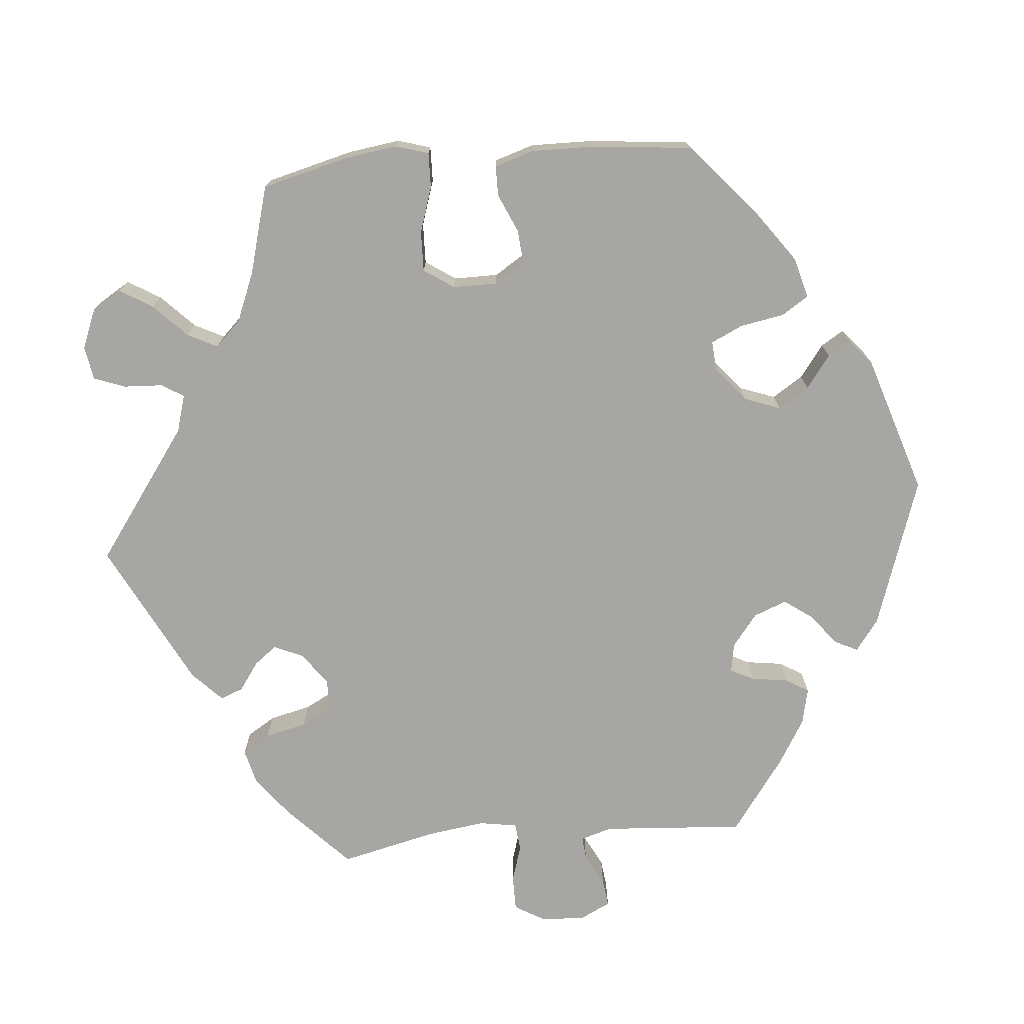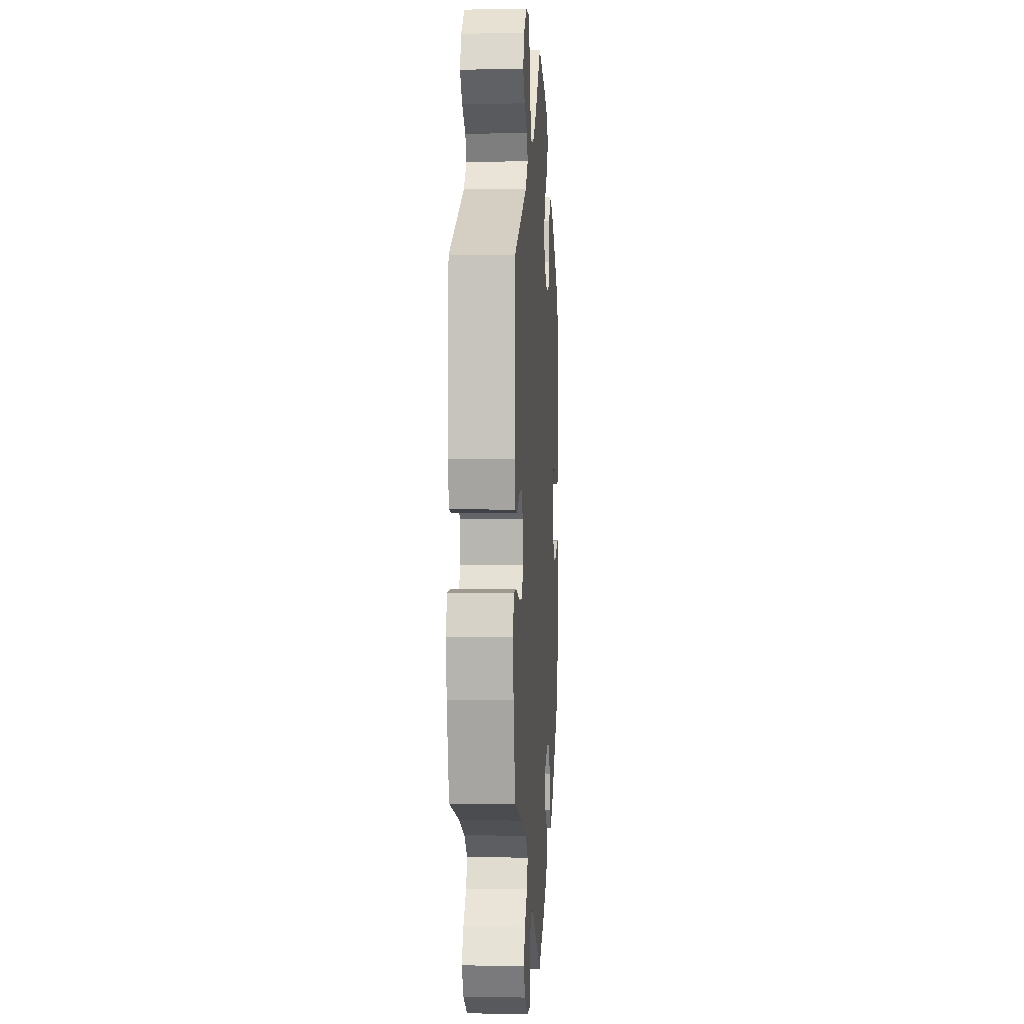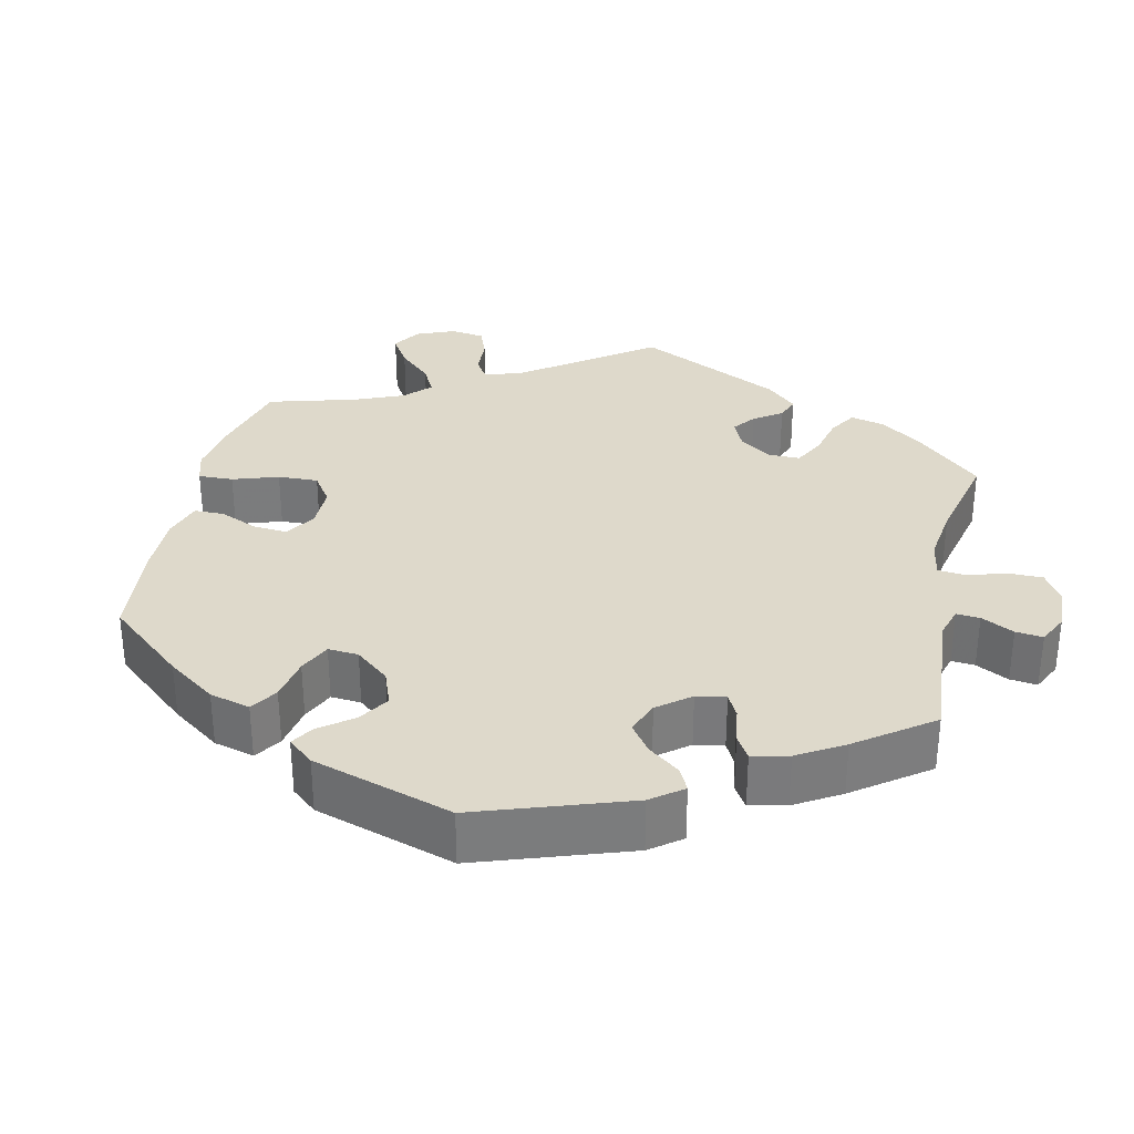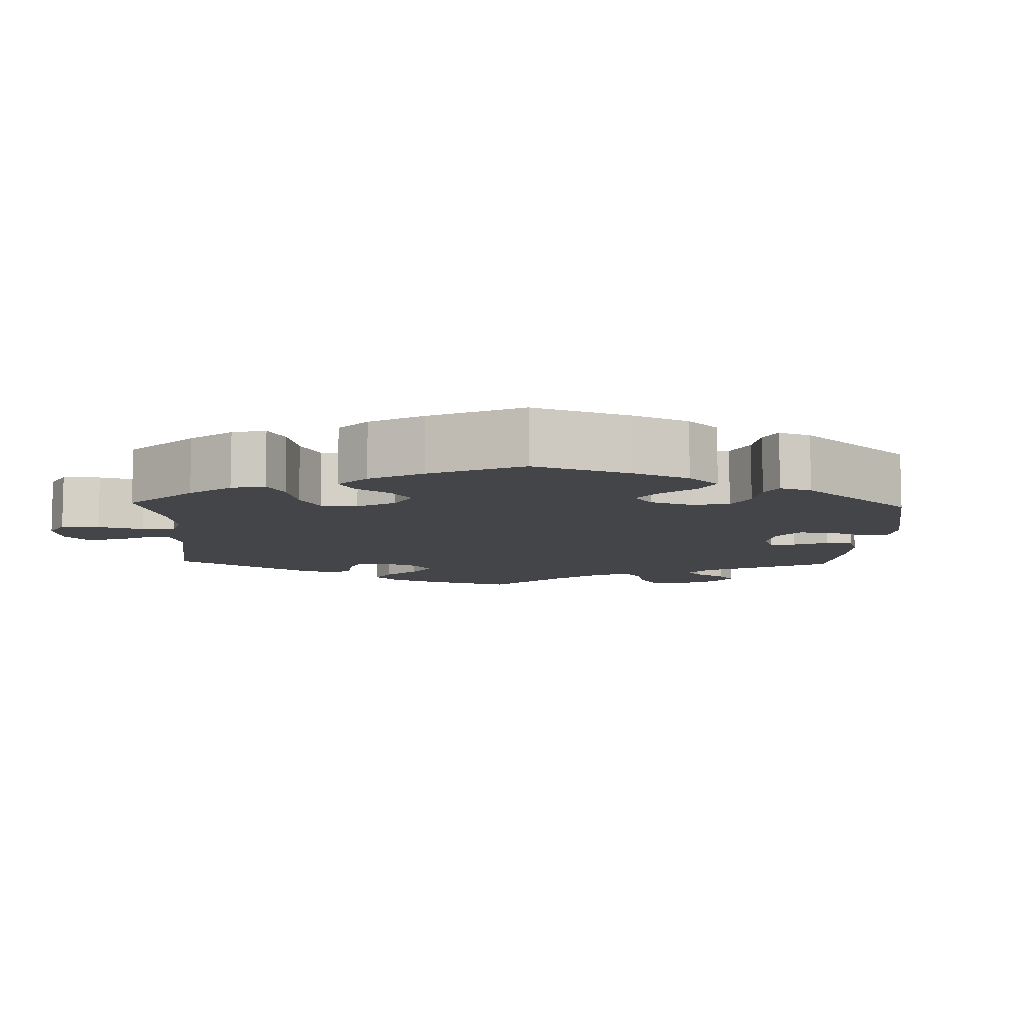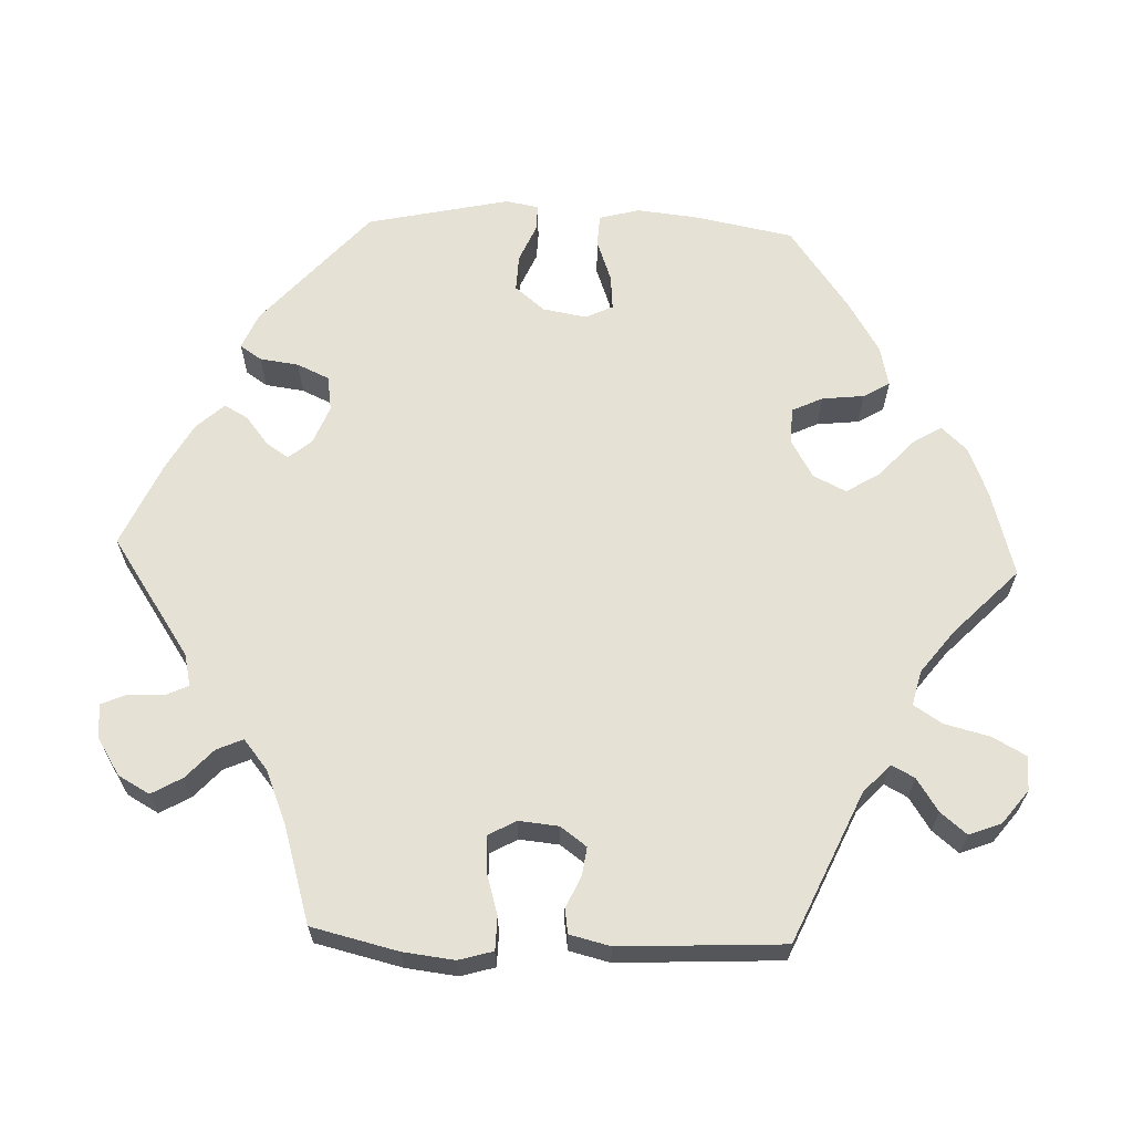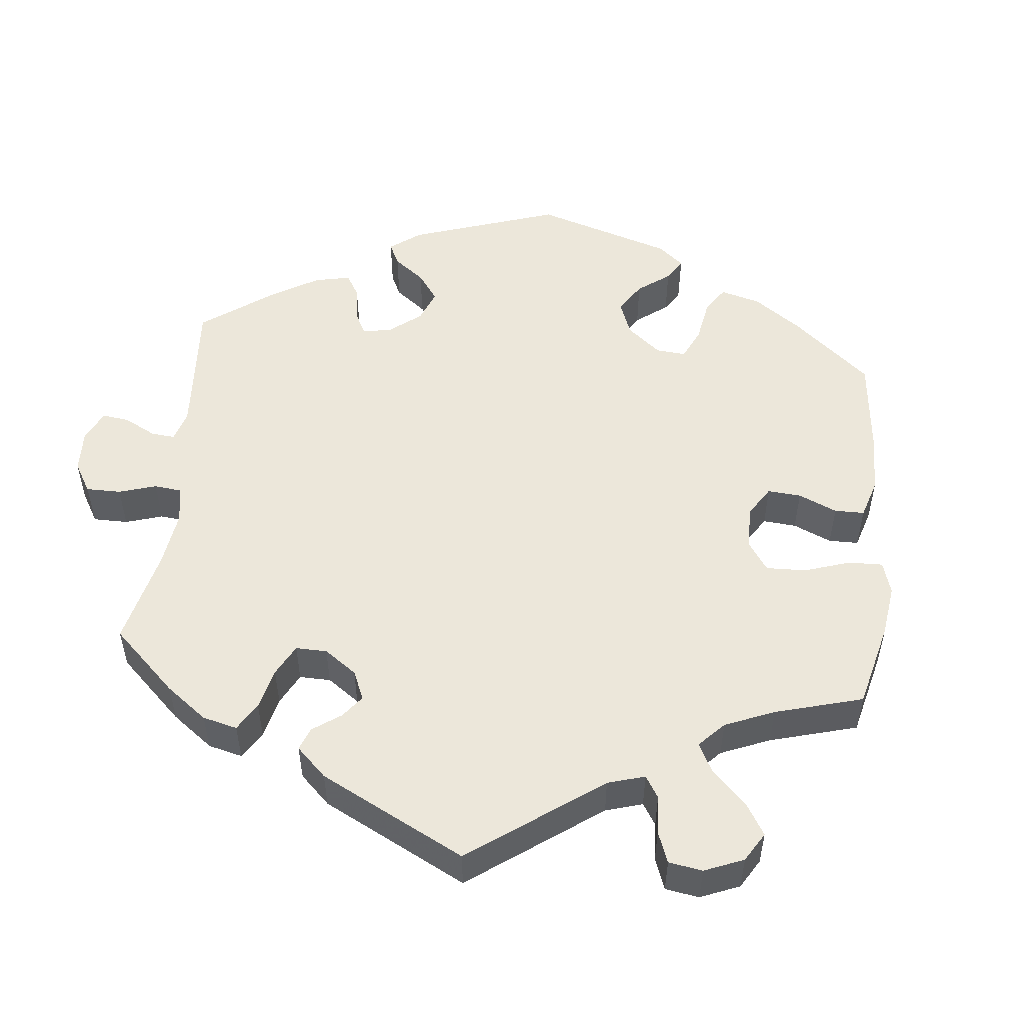
<metadata>
{"format":"obj","ext":"obj","renderer":"f3d","projection":"perspective","resolution":1024,"background":"white","views":[{"elev":-74.0,"azim":35.2,"up":"+Y"},{"elev":2.1,"azim":-86.4,"up":"+Z"},{"elev":31.8,"azim":132.4,"up":"+Y"},{"elev":-8.8,"azim":58.0,"up":"+Y"},{"elev":64.6,"azim":-87.8,"up":"+Y"},{"elev":51.9,"azim":-54.0,"up":"+Y"}]}
</metadata>
<code>
v 0.343 0.07 -0.427
v 0.296 0.07 -0.447
v 0.277 0.07 -0.419
v 0.27 0.07 -0.368
v 0.251 0.07 -0.326
v 0.205 0.07 -0.319
v 0.155 0.07 -0.339
v 0.13 0.07 -0.369
v 0.149 0.07 -0.398
v 0.187 0.07 -0.428
v 0.204 0.07 -0.459
v 0.171 0.07 -0.495
v 0.11 0.07 -0.529
v 0 0.07 -0.578
v -0.155 0.07 -0.473
v -0.197 0.07 -0.463
v -0.21 0.07 -0.491
v -0.212 0.07 -0.539
v -0.226 0.07 -0.572
v -0.27 0.07 -0.569
v -0.319 0.07 -0.538
v -0.342 0.07 -0.497
v -0.319 0.07 -0.457
v -0.281 0.07 -0.422
v -0.266 0.07 -0.388
v -0.305 0.07 -0.356
v -0.376 0.07 -0.327
v -0.501 0.07 -0.289
v -0.528 0.07 -0.176
v -0.536 0.07 -0.109
v -0.523 0.07 -0.064
v -0.48 0.07 -0.063
v -0.426 0.07 -0.079
v -0.379 0.07 -0.081
v -0.359 0.07 -0.045
v -0.364 0.07 0.007
v -0.389 0.07 0.041
v -0.426 0.07 0.036
v -0.467 0.07 0.017
v -0.499 0.07 0.022
v -0.512 0.07 0.075
v -0.501 0.07 0.289
v -0.306 0.07 0.376
v -0.269 0.07 0.411
v -0.285 0.07 0.441
v -0.328 0.07 0.469
v -0.356 0.07 0.503
v -0.34 0.07 0.545
v -0.296 0.07 0.579
v -0.251 0.07 0.58
v -0.227 0.07 0.536
v -0.212 0.07 0.477
v -0.188 0.07 0.44
v -0.143 0.07 0.451
v -0.087 0.07 0.494
v -0.001 0.07 0.578
v 0.112 0.07 0.546
v 0.176 0.07 0.52
v 0.207 0.07 0.487
v 0.183 0.07 0.448
v 0.136 0.07 0.406
v 0.108 0.07 0.361
v 0.129 0.07 0.318
v 0.179 0.07 0.289
v 0.226 0.07 0.291
v 0.245 0.07 0.331
v 0.251 0.07 0.386
v 0.271 0.07 0.42
v 0.324 0.07 0.408
v 0.392 0.07 0.367
v 0.5 0.07 0.289
v 0.525 0.07 0.158
v 0.533 0.07 0.08
v 0.519 0.07 0.027
v 0.477 0.07 0.025
v 0.422 0.07 0.045
v 0.376 0.07 0.049
v 0.359 0.07 0.013
v 0.369 0.07 -0.044
v 0.401 0.07 -0.083
v 0.449 0.07 -0.081
v 0.498 0.07 -0.06
v 0.533 0.07 -0.059
v 0.541 0.07 -0.102
v 0.5 0.07 -0.289
v 0.343 0 -0.427
v 0.296 0 -0.447
v 0.277 0 -0.419
v 0.27 0 -0.368
v 0.251 0 -0.326
v 0.205 0 -0.319
v 0.155 0 -0.339
v 0.13 0 -0.369
v 0.149 0 -0.398
v 0.187 0 -0.428
v 0.204 0 -0.459
v 0.171 0 -0.495
v 0.11 0 -0.529
v 0 0 -0.578
v -0.155 0 -0.473
v -0.197 0 -0.463
v -0.21 0 -0.491
v -0.212 0 -0.539
v -0.226 0 -0.572
v -0.27 0 -0.569
v -0.319 0 -0.538
v -0.342 0 -0.497
v -0.319 0 -0.457
v -0.281 0 -0.422
v -0.266 0 -0.388
v -0.305 0 -0.356
v -0.376 0 -0.327
v -0.501 0 -0.289
v -0.528 0 -0.176
v -0.536 0 -0.109
v -0.523 0 -0.064
v -0.48 0 -0.063
v -0.426 0 -0.079
v -0.379 0 -0.081
v -0.359 0 -0.045
v -0.364 0 0.007
v -0.389 0 0.041
v -0.426 0 0.036
v -0.467 0 0.017
v -0.499 0 0.022
v -0.512 0 0.075
v -0.501 0 0.289
v -0.306 0 0.376
v -0.269 0 0.411
v -0.285 0 0.441
v -0.328 0 0.469
v -0.356 0 0.503
v -0.34 0 0.545
v -0.296 0 0.579
v -0.251 0 0.58
v -0.227 0 0.536
v -0.212 0 0.477
v -0.188 0 0.44
v -0.143 0 0.451
v -0.087 0 0.494
v -0.001 0 0.578
v 0.112 0 0.546
v 0.176 0 0.52
v 0.207 0 0.487
v 0.183 0 0.448
v 0.136 0 0.406
v 0.108 0 0.361
v 0.129 0 0.318
v 0.179 0 0.289
v 0.226 0 0.291
v 0.245 0 0.331
v 0.251 0 0.386
v 0.271 0 0.42
v 0.324 0 0.408
v 0.392 0 0.367
v 0.5 0 0.289
v 0.525 0 0.158
v 0.533 0 0.08
v 0.519 0 0.027
v 0.477 0 0.025
v 0.422 0 0.045
v 0.376 0 0.049
v 0.359 0 0.013
v 0.369 0 -0.044
v 0.401 0 -0.083
v 0.449 0 -0.081
v 0.498 0 -0.06
v 0.533 0 -0.059
v 0.541 0 -0.102
v 0.5 0 -0.289
f 81 82 83 84
f 80 81 84 85
f 79 80 85 1
f 73 74 75 76
f 73 76 77
f 72 73 77
f 71 72 77
f 70 71 77
f 69 70 77 78
f 66 67 68 69
f 65 66 69 78
f 58 59 60 61
f 58 61 62
f 55 56 57 58
f 54 55 58 62
f 53 54 62 63
f 49 50 51 52
f 49 52 53
f 48 49 53
f 45 46 47 48
f 44 45 48 53
f 43 44 53 63
f 38 39 40 41
f 37 38 41 42
f 36 37 42 43
f 30 31 32 33
f 30 33 34
f 27 28 29 30
f 26 27 30 34
f 25 26 34 35
f 21 22 23 24
f 21 24 25
f 20 21 25
f 17 18 19 20
f 16 17 20 25
f 15 16 25 35
f 9 10 11 12
f 8 9 12 13
f 1 2 3 4
f 1 4 5
f 79 1 5
f 64 65 78 79
f 64 79 5 6
f 63 64 6 7
f 43 63 7 8
f 15 35 36 43
f 14 15 43
f 8 13 14 43
f 169 168 167 166
f 170 169 166 165
f 86 170 165 164
f 161 160 159 158
f 162 161 158
f 162 158 157
f 162 157 156
f 162 156 155
f 163 162 155 154
f 154 153 152 151
f 163 154 151 150
f 146 145 144 143
f 147 146 143
f 143 142 141 140
f 147 143 140 139
f 148 147 139 138
f 137 136 135 134
f 138 137 134
f 138 134 133
f 133 132 131 130
f 138 133 130 129
f 148 138 129 128
f 126 125 124 123
f 127 126 123 122
f 128 127 122 121
f 118 117 116 115
f 119 118 115
f 115 114 113 112
f 119 115 112 111
f 120 119 111 110
f 109 108 107 106
f 110 109 106
f 110 106 105
f 105 104 103 102
f 110 105 102 101
f 120 110 101 100
f 97 96 95 94
f 98 97 94 93
f 89 88 87 86
f 90 89 86
f 90 86 164
f 164 163 150 149
f 91 90 164 149
f 92 91 149 148
f 93 92 148 128
f 128 121 120 100
f 128 100 99
f 128 99 98 93
f 1 86 87 2
f 2 87 88 3
f 3 88 89 4
f 4 89 90 5
f 5 90 91 6
f 6 91 92 7
f 7 92 93 8
f 8 93 94 9
f 9 94 95 10
f 10 95 96 11
f 11 96 97 12
f 12 97 98 13
f 13 98 99 14
f 14 99 100 15
f 15 100 101 16
f 16 101 102 17
f 17 102 103 18
f 18 103 104 19
f 19 104 105 20
f 20 105 106 21
f 21 106 107 22
f 22 107 108 23
f 23 108 109 24
f 24 109 110 25
f 25 110 111 26
f 26 111 112 27
f 27 112 113 28
f 28 113 114 29
f 29 114 115 30
f 30 115 116 31
f 31 116 117 32
f 32 117 118 33
f 33 118 119 34
f 34 119 120 35
f 35 120 121 36
f 36 121 122 37
f 37 122 123 38
f 38 123 124 39
f 39 124 125 40
f 40 125 126 41
f 41 126 127 42
f 42 127 128 43
f 43 128 129 44
f 44 129 130 45
f 45 130 131 46
f 46 131 132 47
f 47 132 133 48
f 48 133 134 49
f 49 134 135 50
f 50 135 136 51
f 51 136 137 52
f 52 137 138 53
f 53 138 139 54
f 54 139 140 55
f 55 140 141 56
f 56 141 142 57
f 57 142 143 58
f 58 143 144 59
f 59 144 145 60
f 60 145 146 61
f 61 146 147 62
f 62 147 148 63
f 63 148 149 64
f 64 149 150 65
f 65 150 151 66
f 66 151 152 67
f 67 152 153 68
f 68 153 154 69
f 69 154 155 70
f 70 155 156 71
f 71 156 157 72
f 72 157 158 73
f 73 158 159 74
f 74 159 160 75
f 75 160 161 76
f 76 161 162 77
f 77 162 163 78
f 78 163 164 79
f 79 164 165 80
f 80 165 166 81
f 81 166 167 82
f 82 167 168 83
f 83 168 169 84
f 84 169 170 85
f 85 170 86 1

</code>
